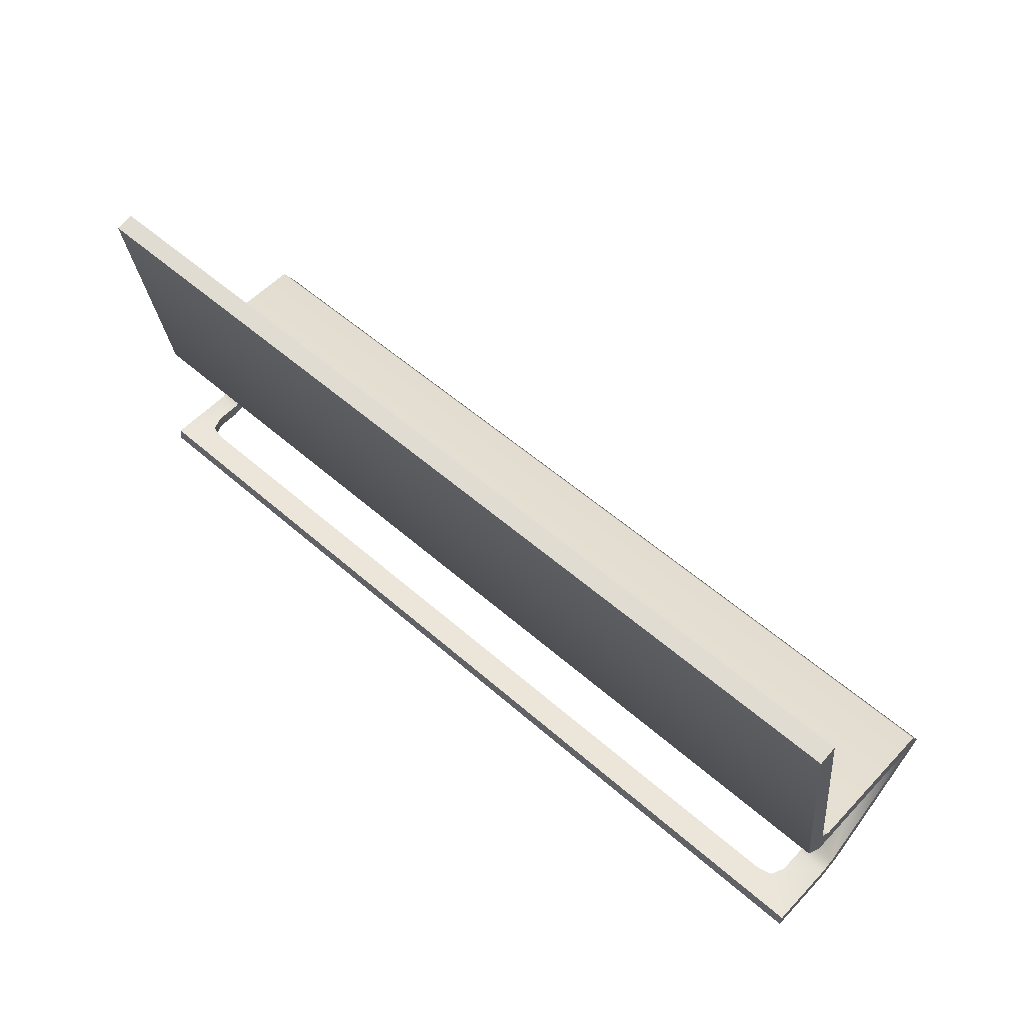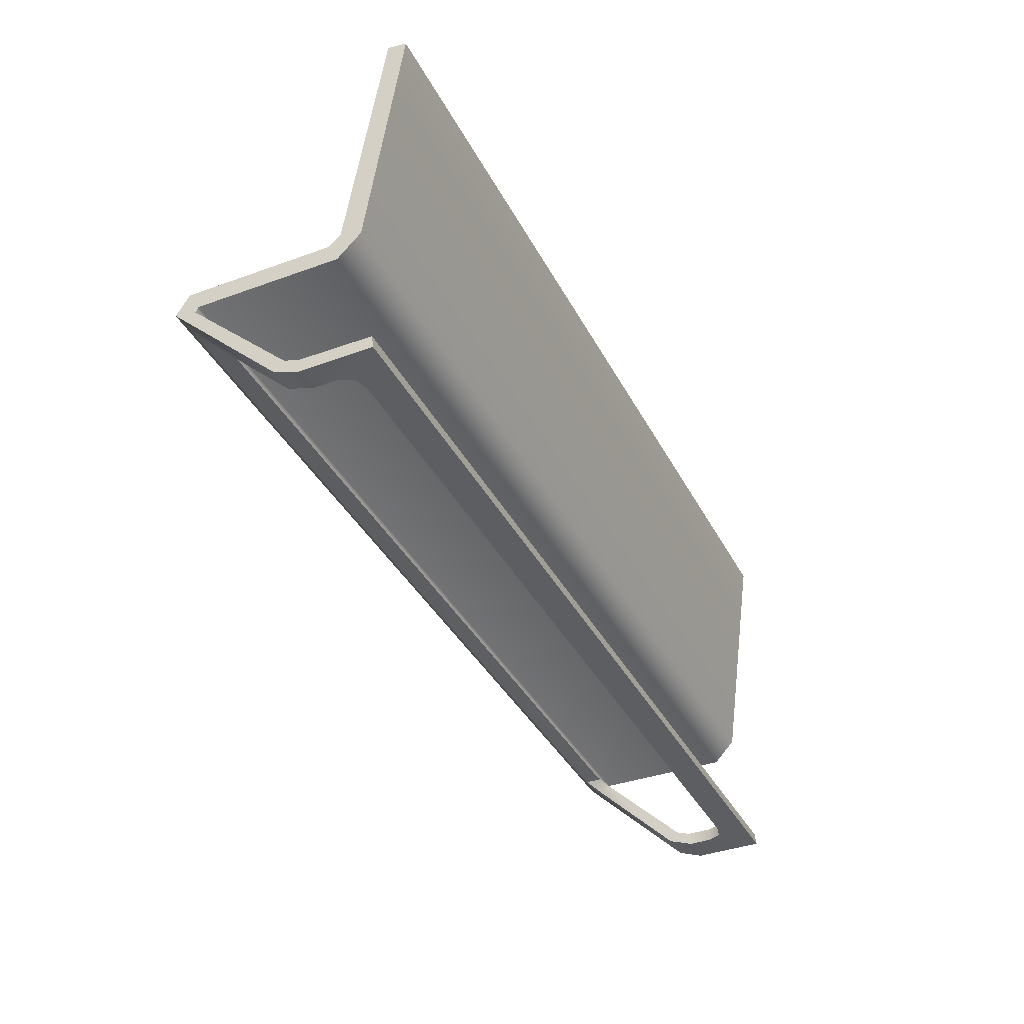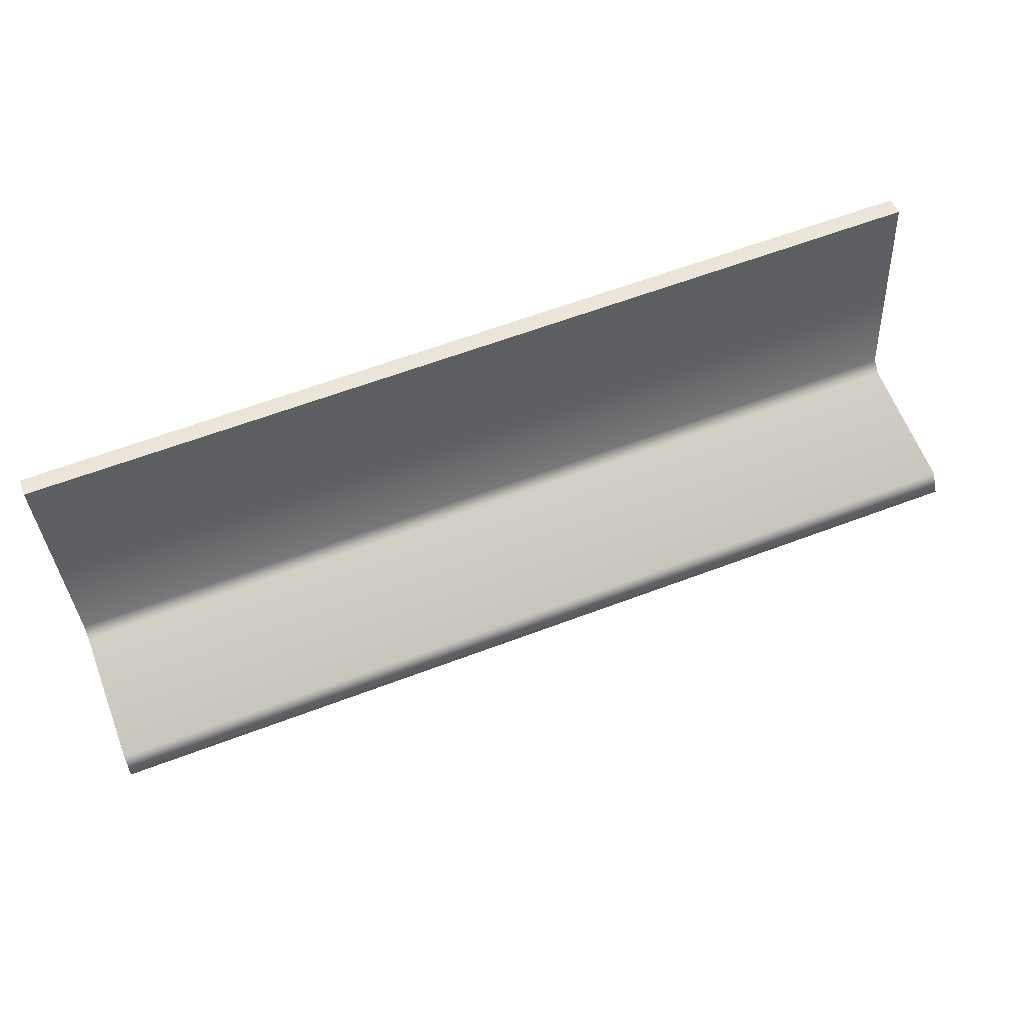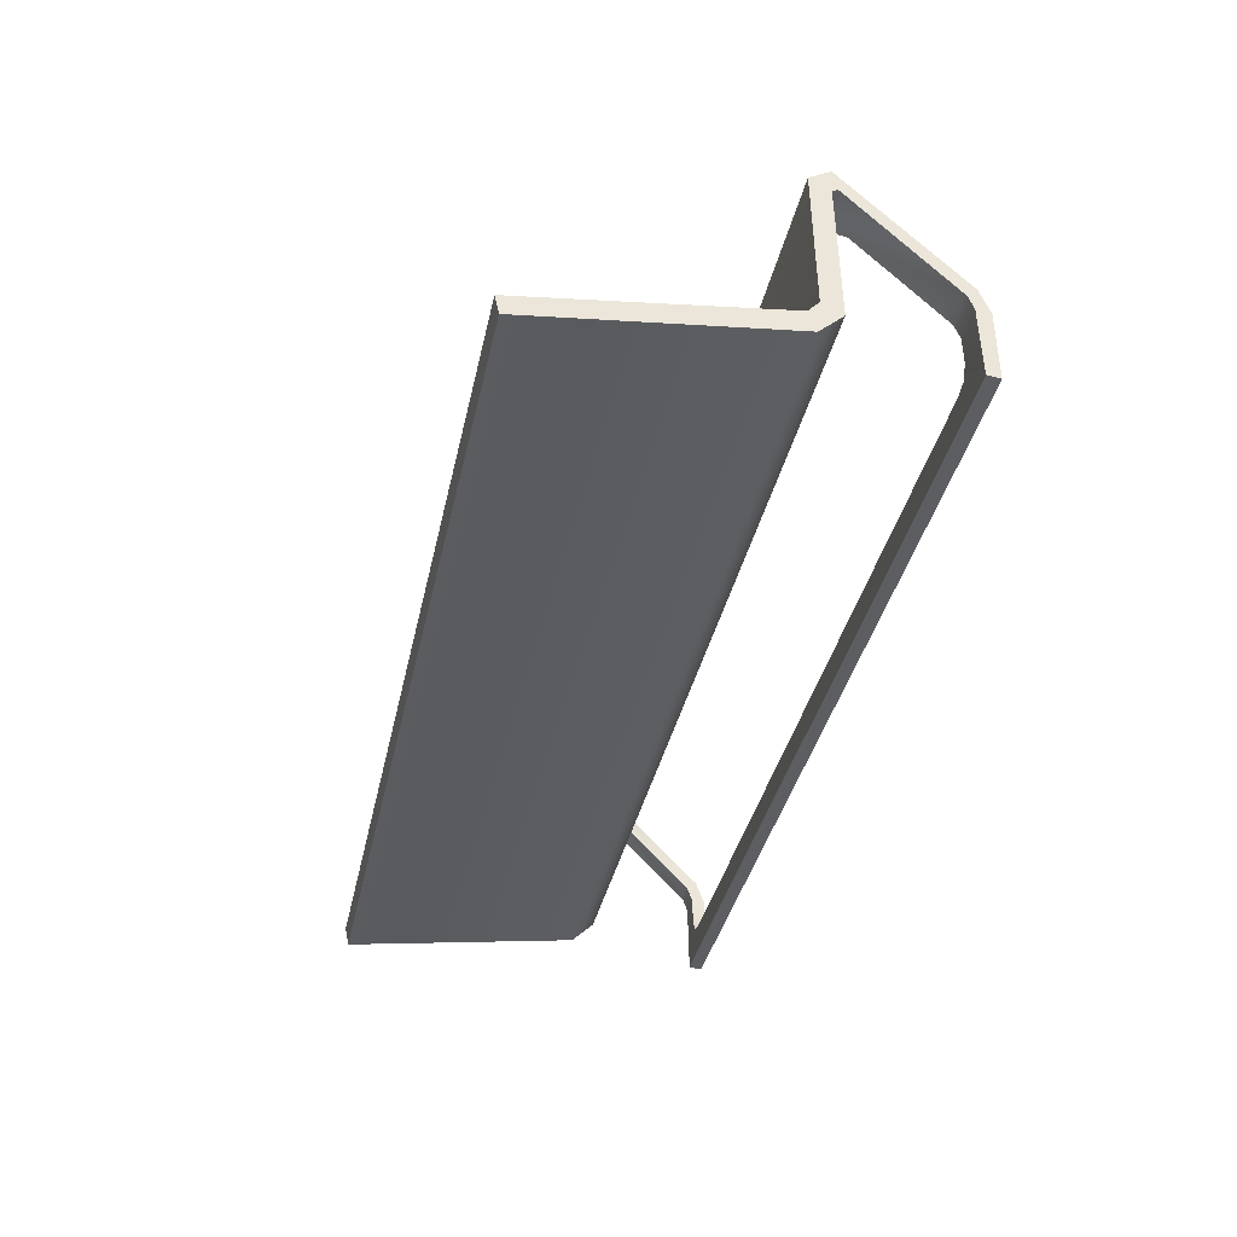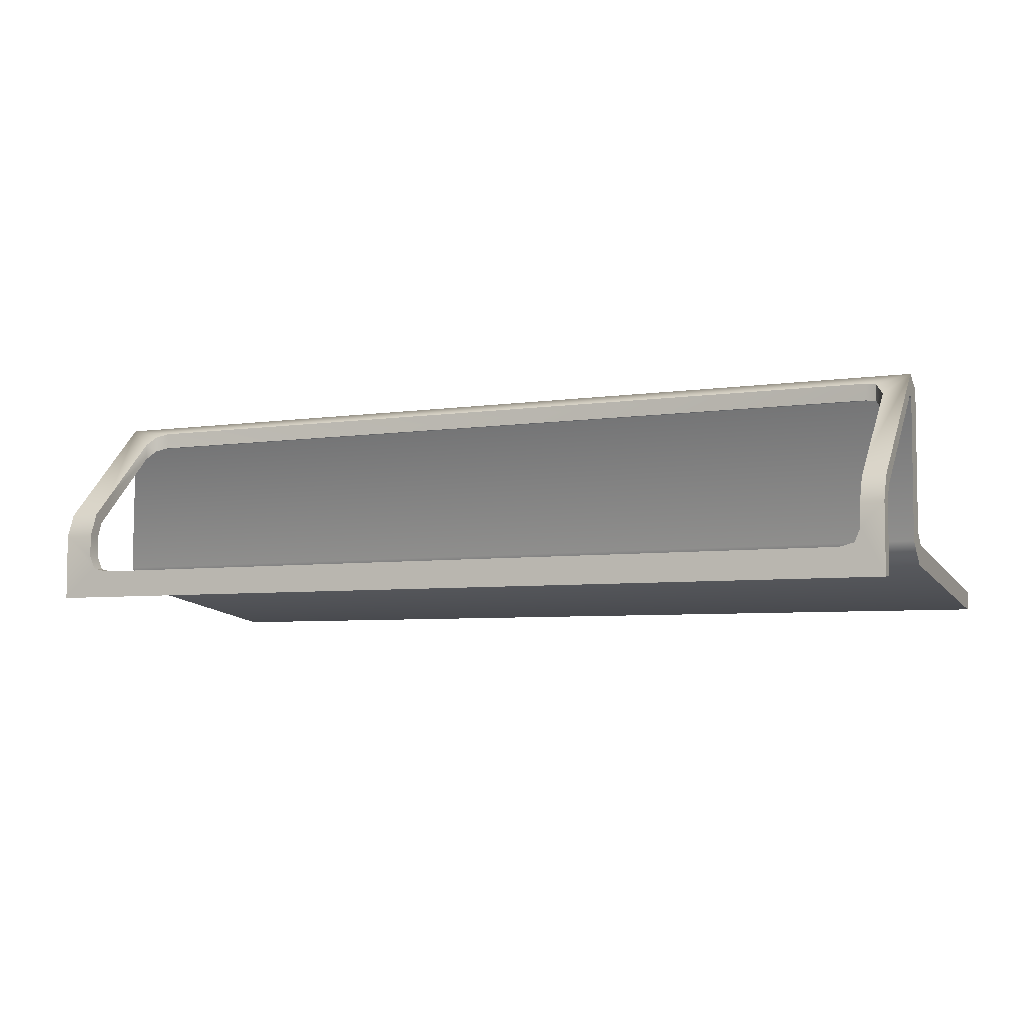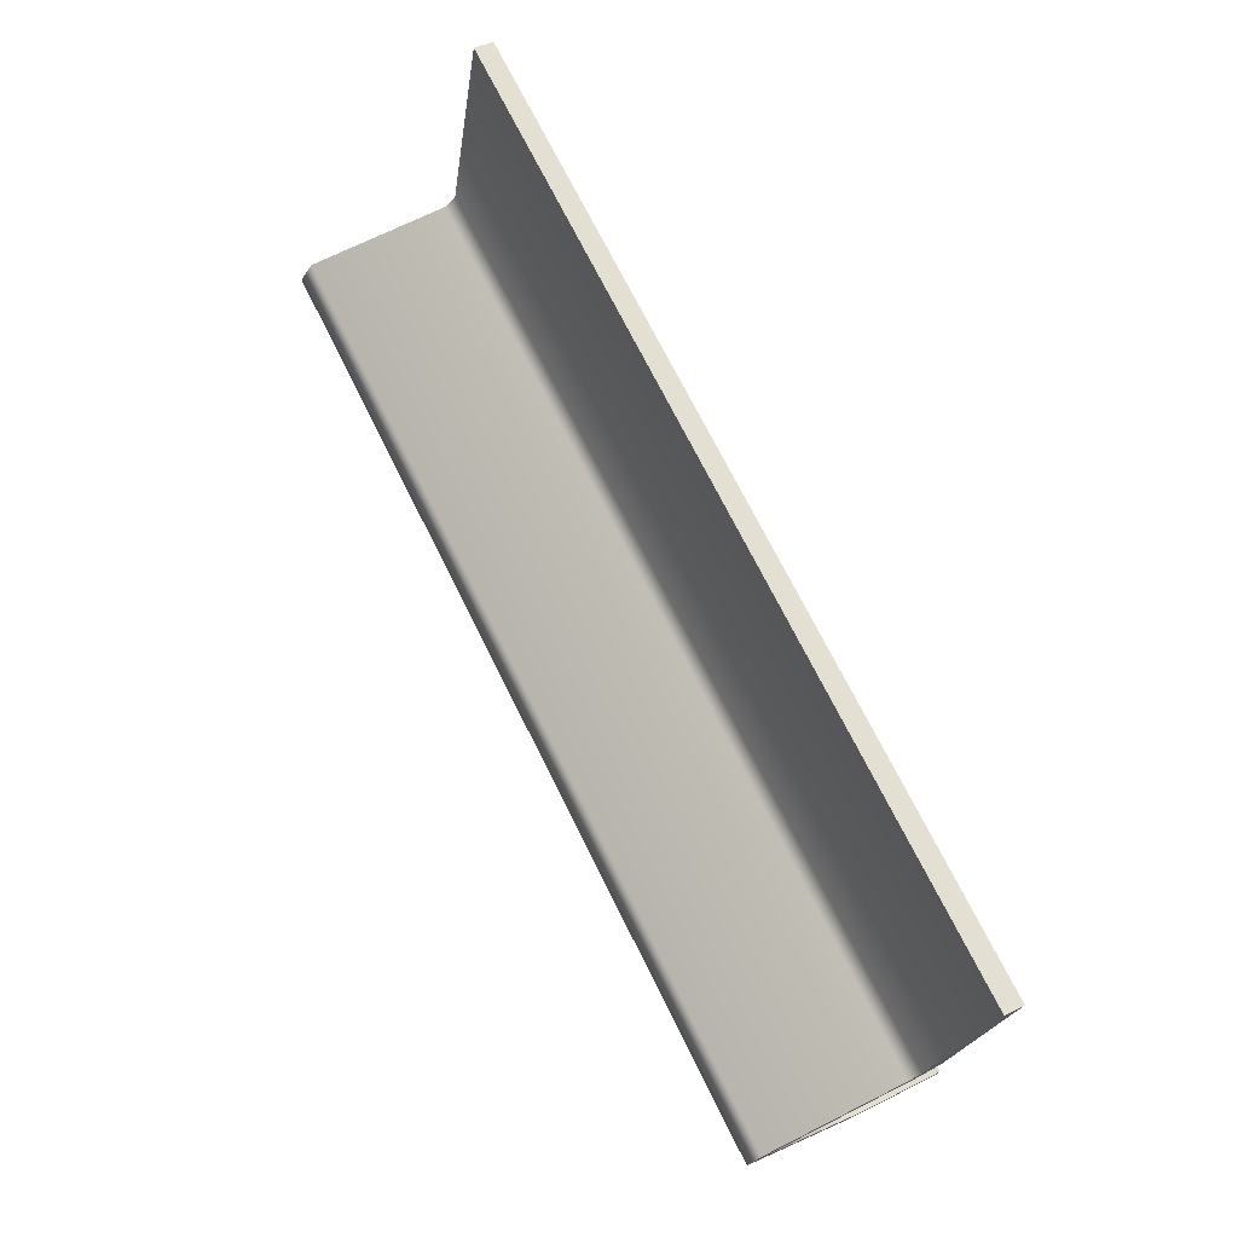
<metadata>
{"format":"obj","ext":"obj","renderer":"f3d","projection":"perspective","resolution":1024,"background":"white","views":[{"elev":55.2,"azim":-137.3,"up":"+Y"},{"elev":-38.2,"azim":115.3,"up":"+Y"},{"elev":62.8,"azim":-20.9,"up":"+Y"},{"elev":-38.0,"azim":-102.3,"up":"+Z"},{"elev":-5.6,"azim":25.1,"up":"+Z"},{"elev":72.1,"azim":63.5,"up":"+Y"}]}
</metadata>
<code>
v  -1.673 0.0039 -7.942
v  -1.673 0.0345 -7.938
v  0.5855 0.0345 -7.938
v  0.5855 0.0039 -7.942
v  -1.673 0.9398 -7.933
v  0.5855 0.9398 -7.933
v  0.5855 0.9303 -7.978
v  -1.673 0.9303 -7.978
v  -1.595 0.0039 -7.83
v  -1.595 0.0039 -7.773
v  -1.673 0.0039 -7.773
v  -1.58 0.0039 -7.863
v  -1.544 0.0039 -7.873
v  0.4825 0.0039 -7.873
v  0.5166 0.0039 -7.864
v  0.5307 0.0039 -7.83
v  0.5855 0.0039 -7.773
v  0.5307 0.0039 -7.773
v  0.5855 0.0264 -7.713
v  0.5307 0.0264 -7.713
v  -1.673 0.2957 -7.443
v  0.5855 0.2957 -7.443
v  0.5855 0.3446 -7.474
v  -1.673 0.3446 -7.474
v  0.5855 0.341 -7.817
v  -1.673 0.341 -7.817
v  0.5855 0.3668 -7.845
v  -1.673 0.3668 -7.845
v  0.5855 0.037 -7.768
v  0.5855 0.0495 -7.734
v  0.5855 0.2847 -7.494
v  0.5855 0.2982 -7.501
v  0.5855 0.2944 -7.842
v  0.5855 0.3497 -7.895
v  0.5307 0.037 -7.768
v  0.5307 0.0495 -7.734
v  -1.673 0.2847 -7.494
v  -1.673 0.2982 -7.501
v  -1.673 0.2944 -7.842
v  -1.673 0.3497 -7.895
v  -1.673 0.037 -7.768
v  -1.673 0.0264 -7.713
v  -1.673 0.0495 -7.734
v  0.5307 0.0793 -7.66
v  0.5307 0.2448 -7.494
v  0.5084 0.2721 -7.467
v  0.4825 0.2769 -7.462
v  -1.544 0.2769 -7.462
v  -1.578 0.2693 -7.469
v  -1.595 0.2448 -7.494
v  -1.595 0.0793 -7.66
v  -1.595 0.0264 -7.713
v  -1.595 0.0495 -7.734
v  -1.595 0.037 -7.768
v  0.5307 0.0361 -7.83
v  0.5166 0.0356 -7.864
v  0.4825 0.0355 -7.873
v  -1.544 0.0355 -7.873
v  -1.58 0.0356 -7.863
v  -1.595 0.0361 -7.83
v  0.5307 0.0793 -7.704
v  0.5307 0.2448 -7.535
v  0.5084 0.2721 -7.507
v  0.4825 0.2769 -7.502
v  -1.544 0.2769 -7.502
v  -1.578 0.2693 -7.51
v  -1.595 0.2448 -7.535
v  -1.595 0.0793 -7.704
g SeatingA_001
f 1 2 3 4
f 5 6 7 8
f 9 10 11 12
f 12 11 1 13
f 14 13 1 4
f 15 14 4 16
f 16 4 17 18
f 18 17 19 20
f 21 22 23 24
f 24 23 25 26
f 26 25 27 28
f 28 27 6 5
f 4 3 29 17
f 30 19 17 29
f 19 30 31 22
f 22 31 32 23
f 23 32 33 25
f 34 27 25 33
f 27 34 7 6
f 35 36 30 29
f 31 37 38 32
f 32 38 39 33
f 33 39 40 34
f 34 40 8 7
f 2 1 11 41
f 42 43 41 11
f 43 42 21 37
f 38 37 21 24
f 38 24 26 39
f 28 40 39 26
f 40 28 5 8
f 44 20 19 22
f 45 44 22 46
f 47 46 22 48
f 48 22 21 49
f 50 49 21 51
f 51 21 42 52
f 52 42 11 10
f 41 43 53 54
f 55 35 29 3
f 56 55 3 57
f 57 3 2 58
f 59 58 2 41
f 41 54 60 59
f 30 36 61 62
f 31 30 62 63
f 31 63 64 65
f 37 31 65 66
f 37 66 67 43
f 43 67 68 53
f 44 61 36 20
f 20 36 35 18
f 18 35 55 16
f 47 64 63 46
f 45 62 61 44
f 51 68 67 50
f 16 55 56 15
f 14 15 56 57
f 13 14 57 58
f 12 13 58 59
f 9 12 59 60
f 66 49 50 67
f 49 66 65 48
f 47 48 65 64
f 45 46 63 62
f 53 68 51 52
f 10 9 60 54
f 52 10 54 53

</code>
